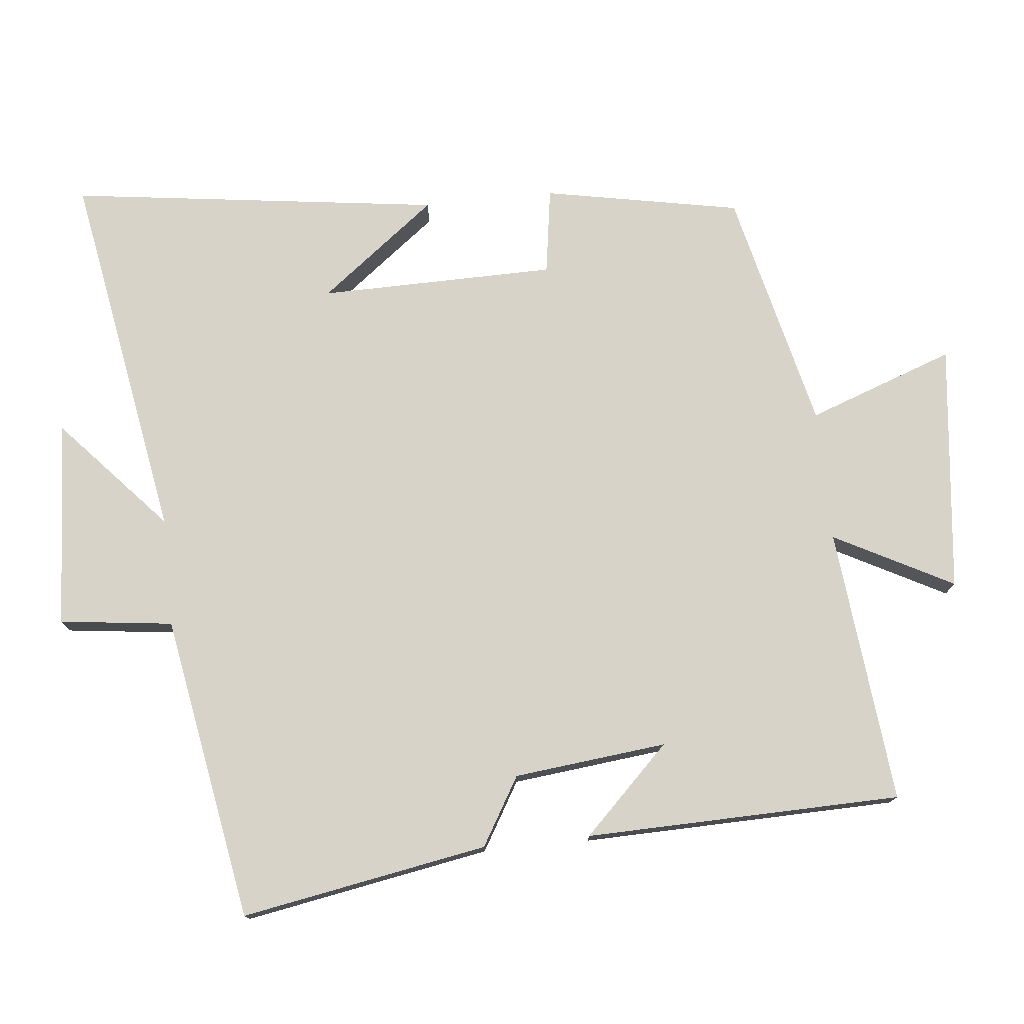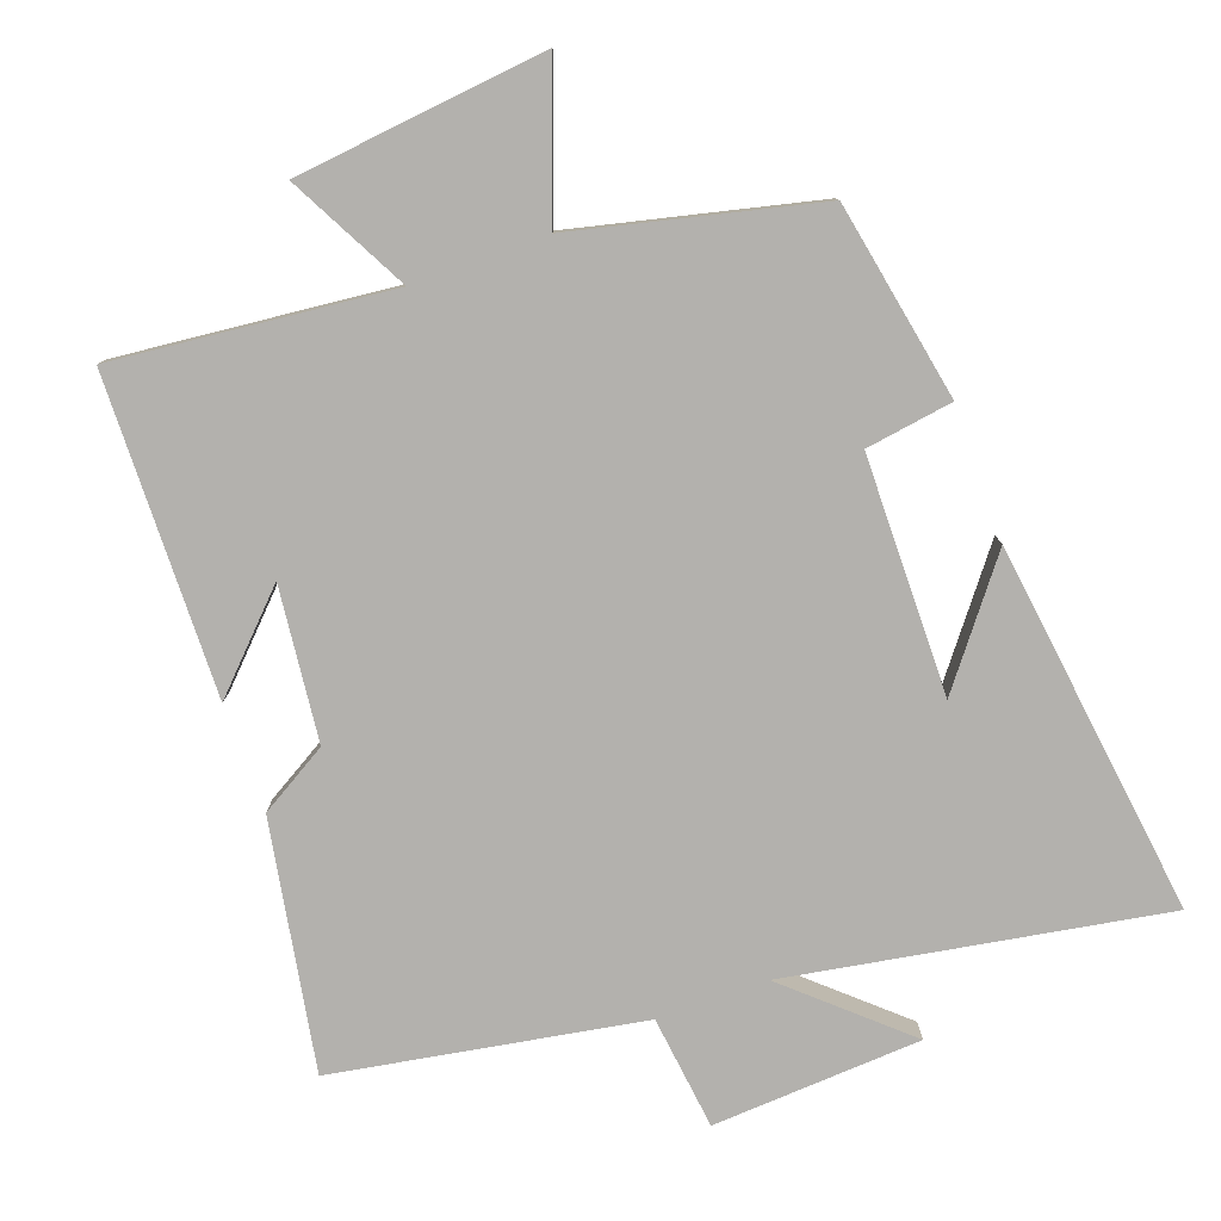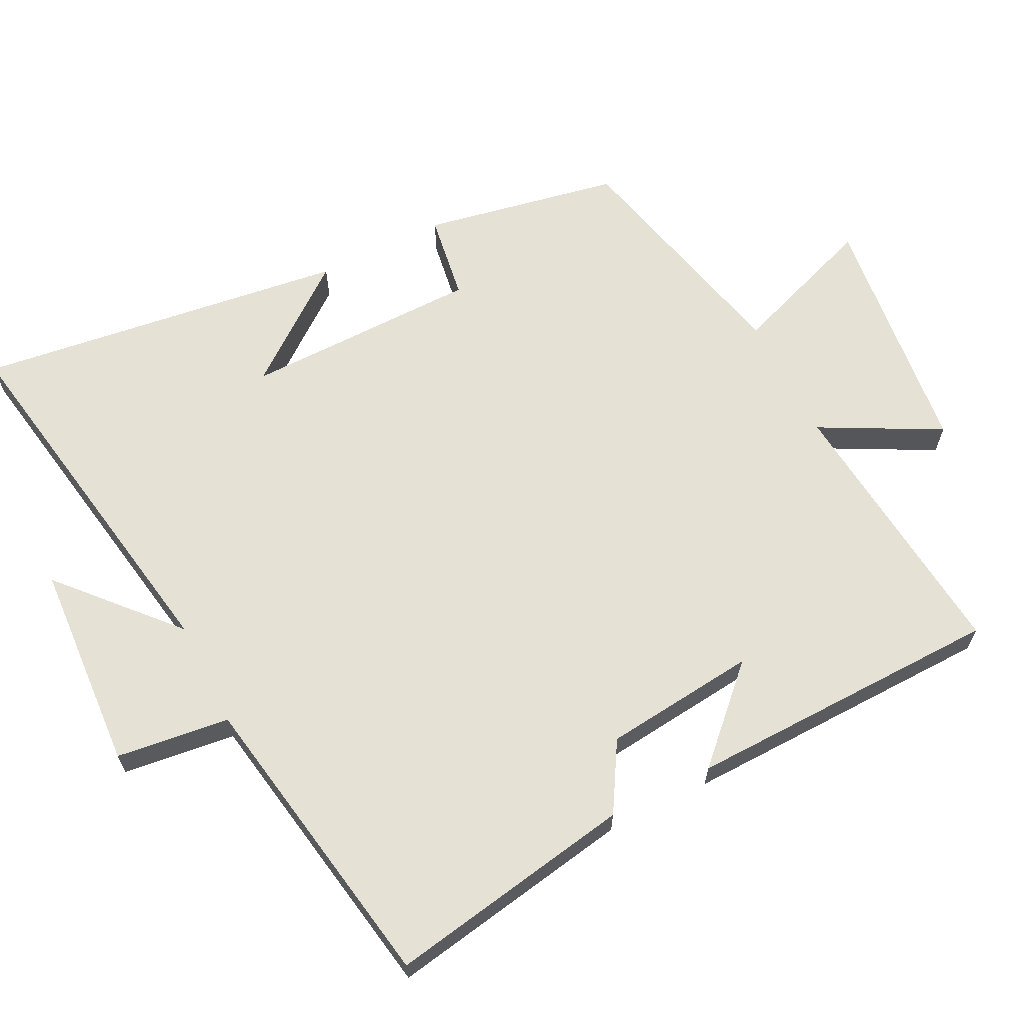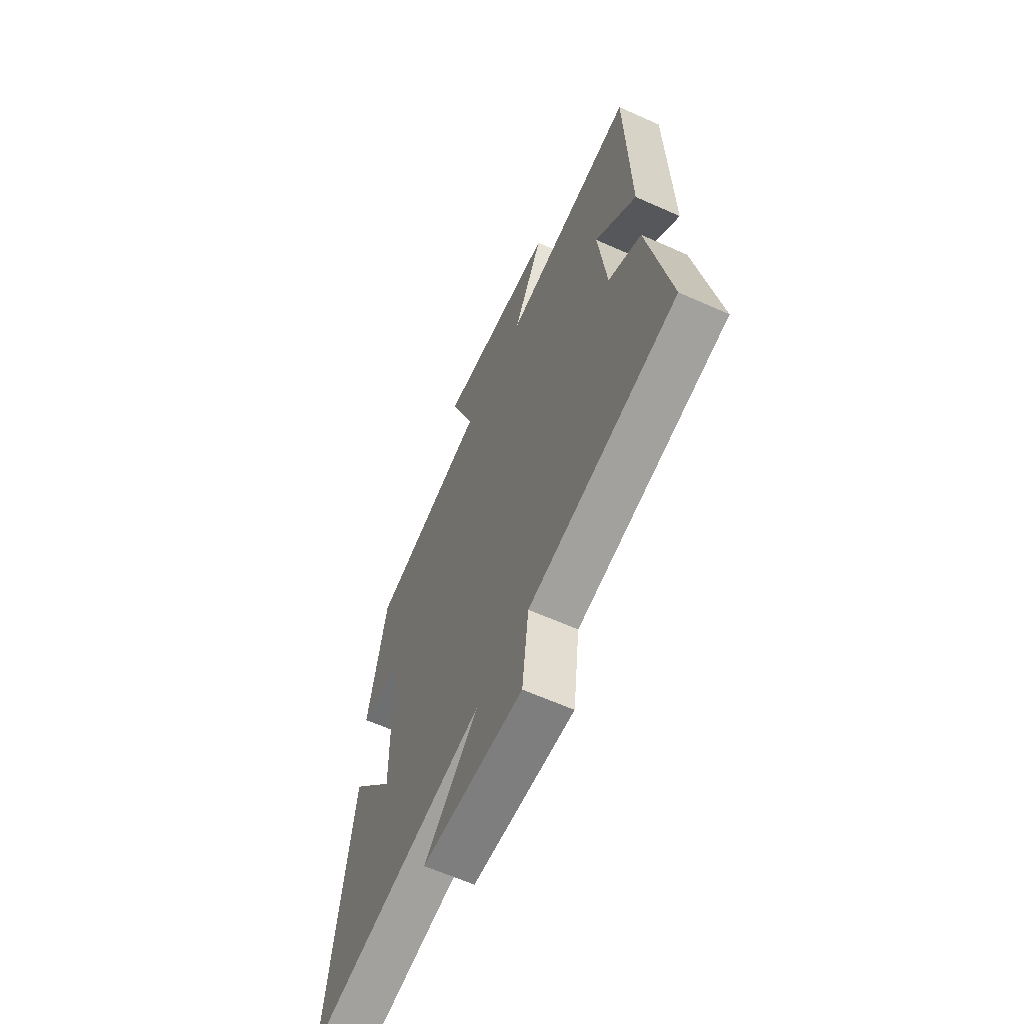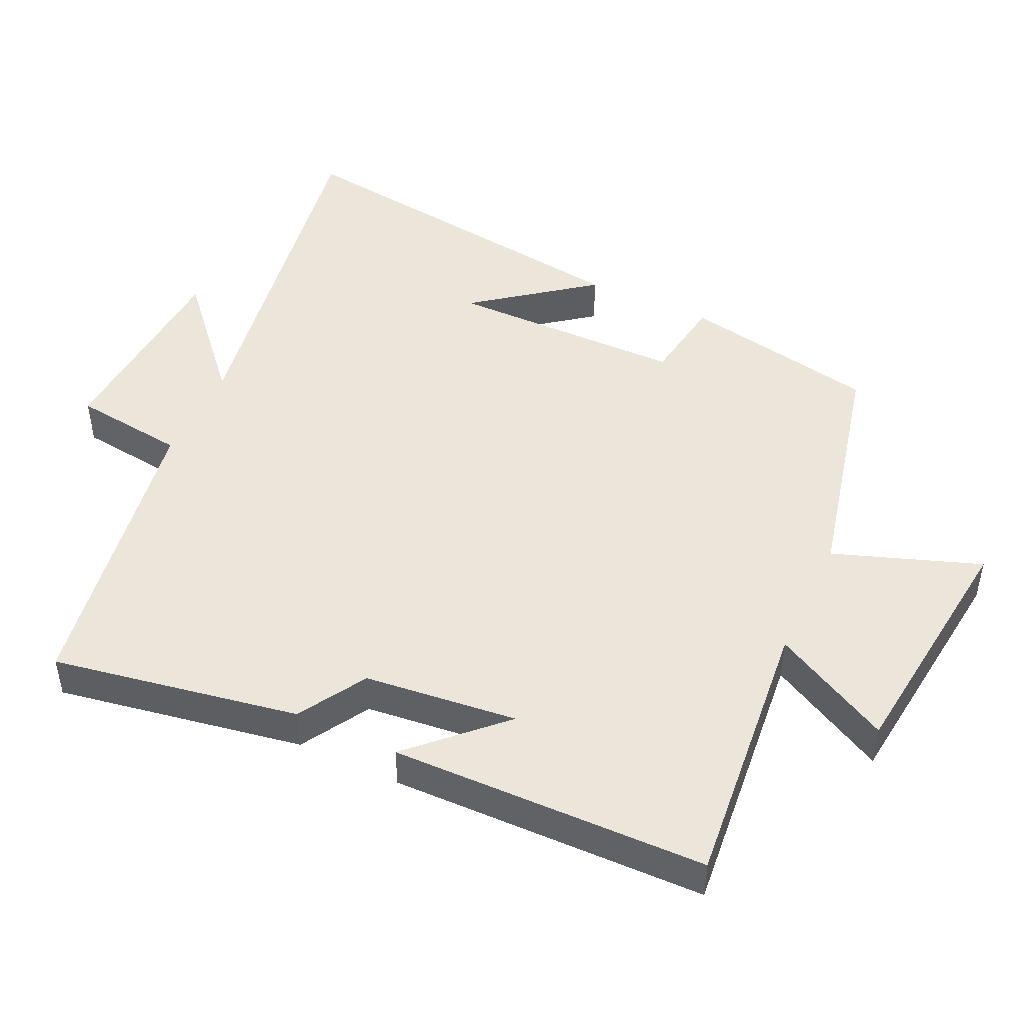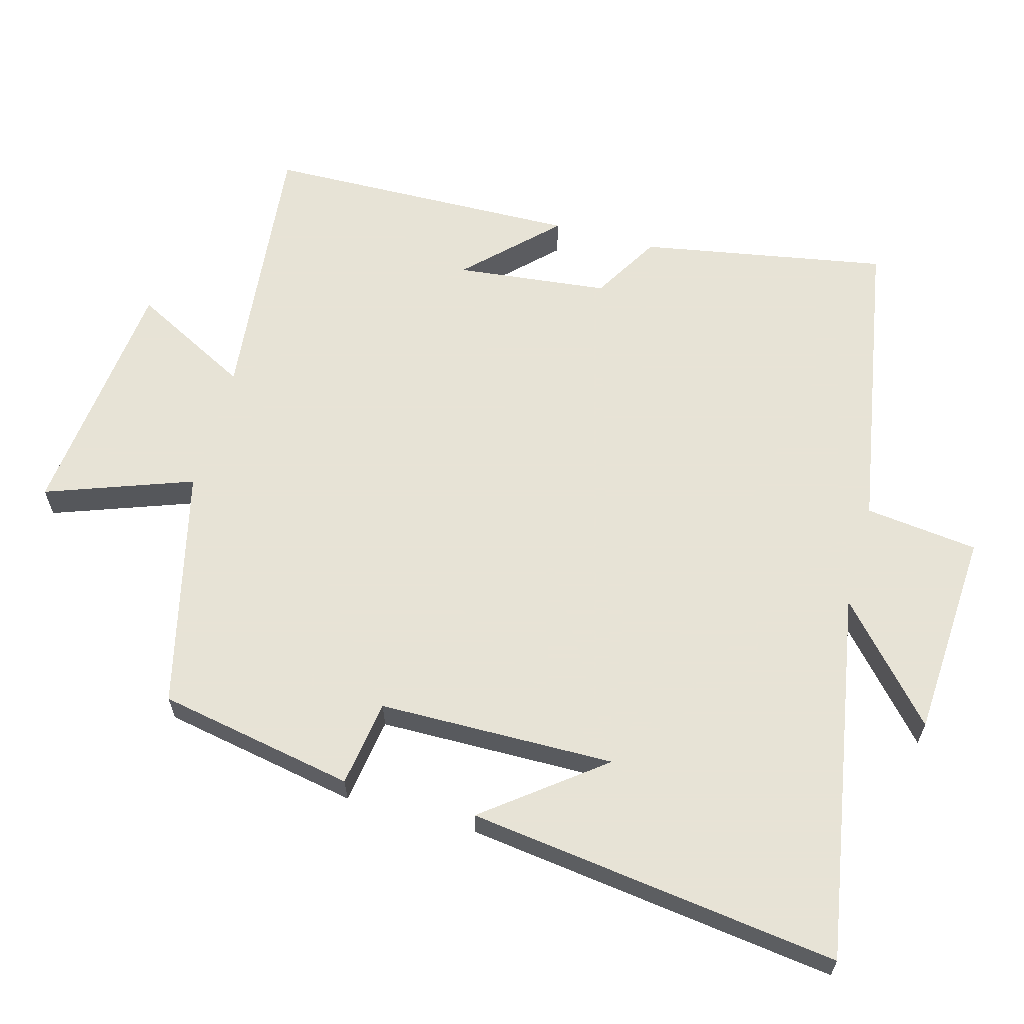
<metadata>
{"format":"obj","ext":"obj","renderer":"f3d","projection":"perspective","resolution":1024,"background":"white","views":[{"elev":76.2,"azim":-95.9,"up":"+Y"},{"elev":-79.2,"azim":19.8,"up":"+Y"},{"elev":64.6,"azim":-116.7,"up":"+Y"},{"elev":-62.8,"azim":-114.4,"up":"+Z"},{"elev":47.0,"azim":-64.8,"up":"+Y"},{"elev":62.6,"azim":105.3,"up":"+Y"}]}
</metadata>
<code>
v 0.446 0.07 0.418
v 0.5 0.07 0.135
v 0.375 0.07 0.116
v 0.371 0.07 -0.224
v 0.5 0.07 -0.057
v 0.571 0.07 -0.592
v 0.035 0.07 -0.5
v 0.197 0.07 -0.645
v -0.103 0.07 -0.663
v -0.123 0.07 -0.5
v -0.563 0.07 -0.424
v -0.5 0.07 -0.069
v -0.402 0.07 -0.011
v -0.378 0.07 0.209
v -0.5 0.07 0.085
v -0.49 0.07 0.54
v -0.093 0.07 0.5
v -0.183 0.07 0.671
v 0.175 0.07 0.711
v 0.099 0.07 0.5
v 0.446 0 0.418
v 0.5 0 0.135
v 0.375 0 0.116
v 0.371 0 -0.224
v 0.5 0 -0.057
v 0.571 0 -0.592
v 0.035 0 -0.5
v 0.197 0 -0.645
v -0.103 0 -0.663
v -0.123 0 -0.5
v -0.563 0 -0.424
v -0.5 0 -0.069
v -0.402 0 -0.011
v -0.378 0 0.209
v -0.5 0 0.085
v -0.49 0 0.54
v -0.093 0 0.5
v -0.183 0 0.671
v 0.175 0 0.711
v 0.099 0 0.5
f 17 18 19 20
f 1 2 3
f 20 1 3
f 17 20 3
f 14 15 16 17
f 17 3 4
f 14 17 4
f 13 14 4
f 12 13 4
f 11 12 4
f 10 11 4
f 7 8 9 10
f 7 10 4
f 6 7 4
f 4 5 6
f 40 39 38 37
f 23 22 21
f 23 21 40
f 23 40 37
f 37 36 35 34
f 24 23 37
f 24 37 34
f 24 34 33
f 24 33 32
f 24 32 31
f 24 31 30
f 30 29 28 27
f 24 30 27
f 24 27 26
f 26 25 24
f 1 21 22 2
f 2 22 23 3
f 3 23 24 4
f 4 24 25 5
f 5 25 26 6
f 6 26 27 7
f 7 27 28 8
f 8 28 29 9
f 9 29 30 10
f 10 30 31 11
f 11 31 32 12
f 12 32 33 13
f 13 33 34 14
f 14 34 35 15
f 15 35 36 16
f 16 36 37 17
f 17 37 38 18
f 18 38 39 19
f 19 39 40 20
f 20 40 21 1

</code>
